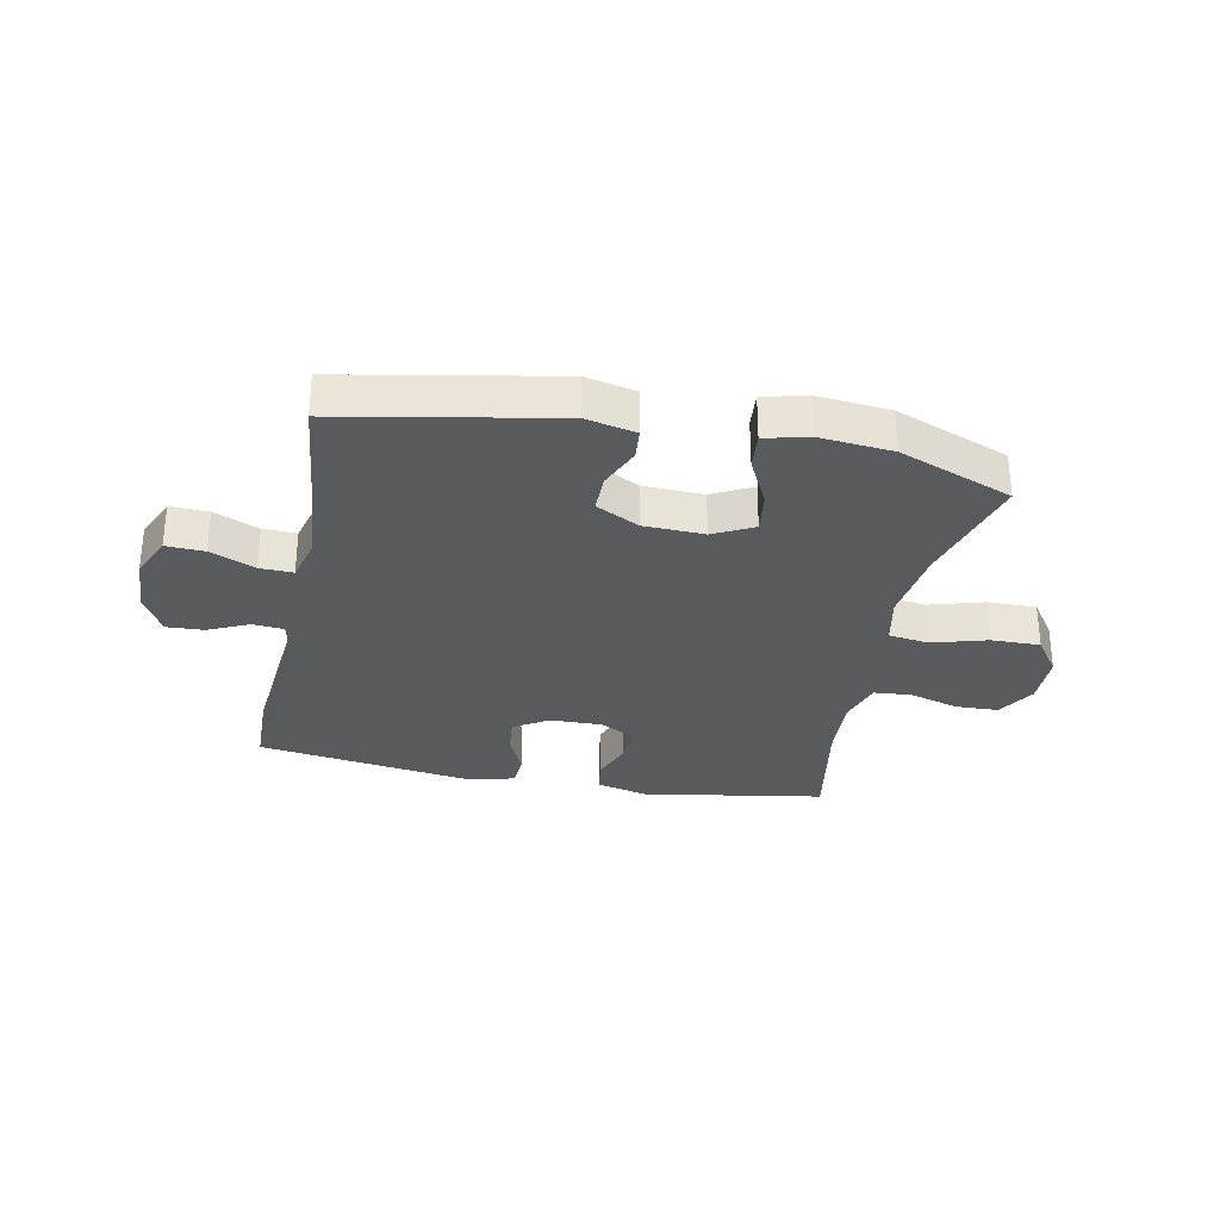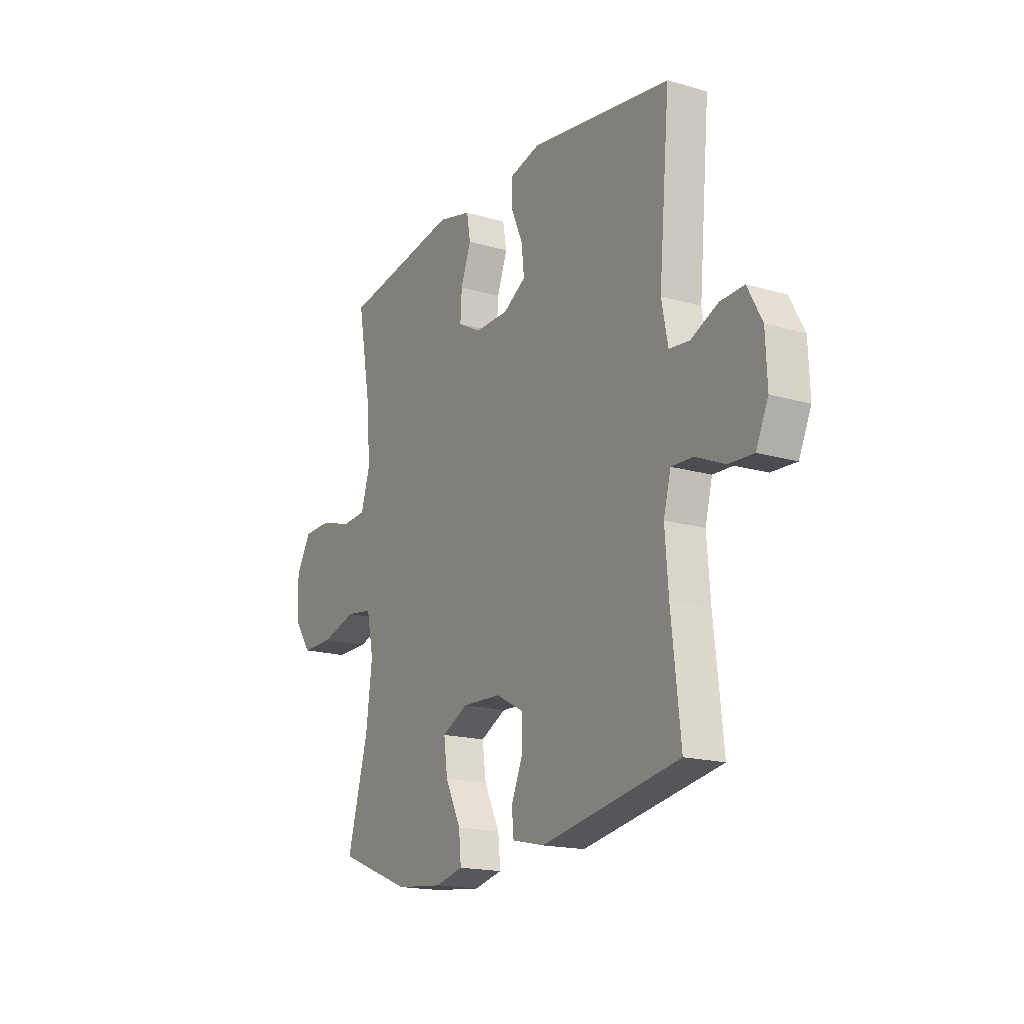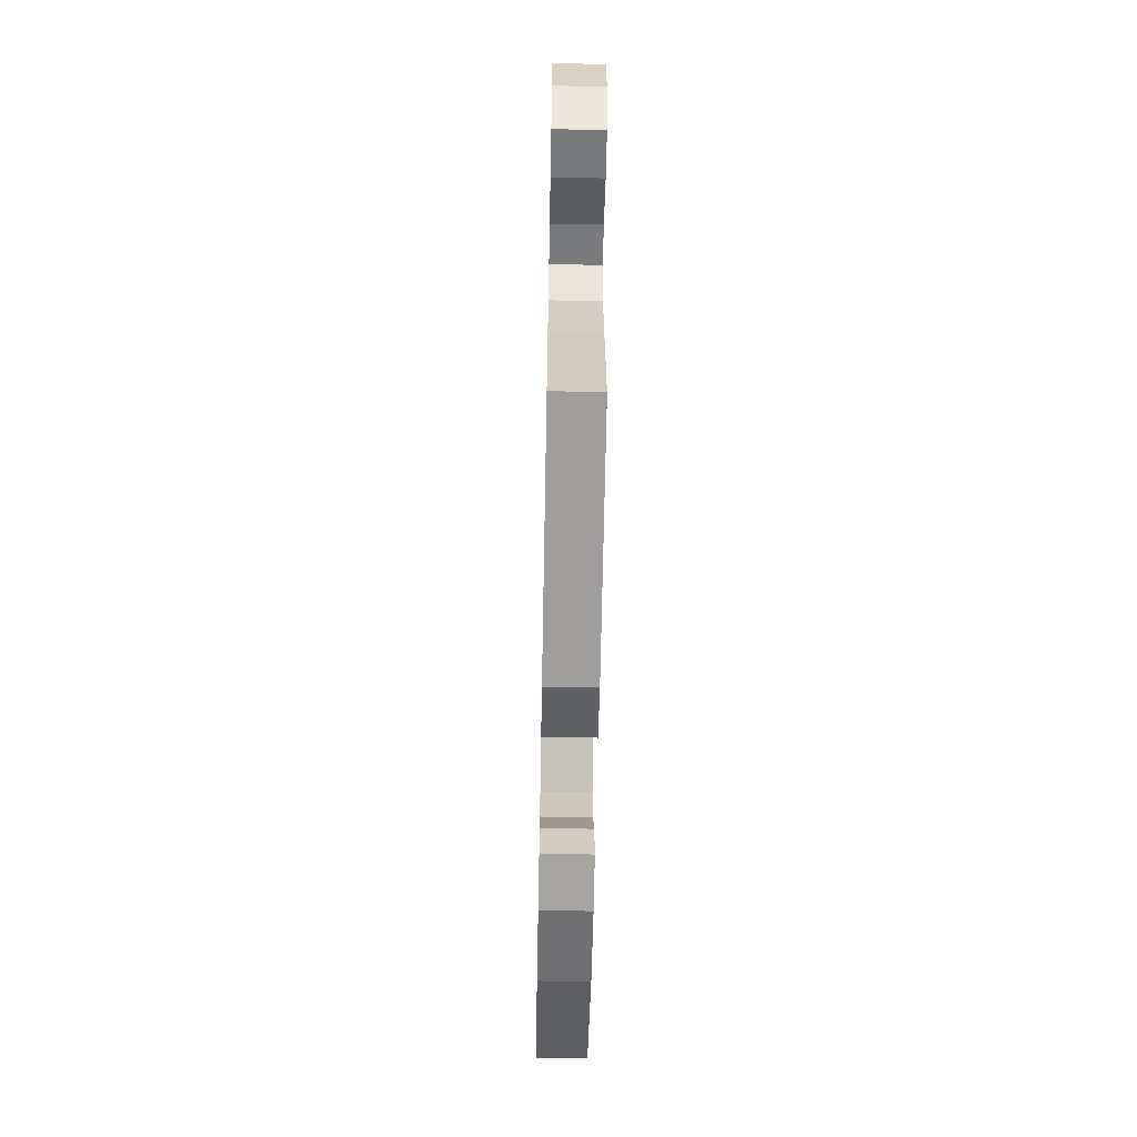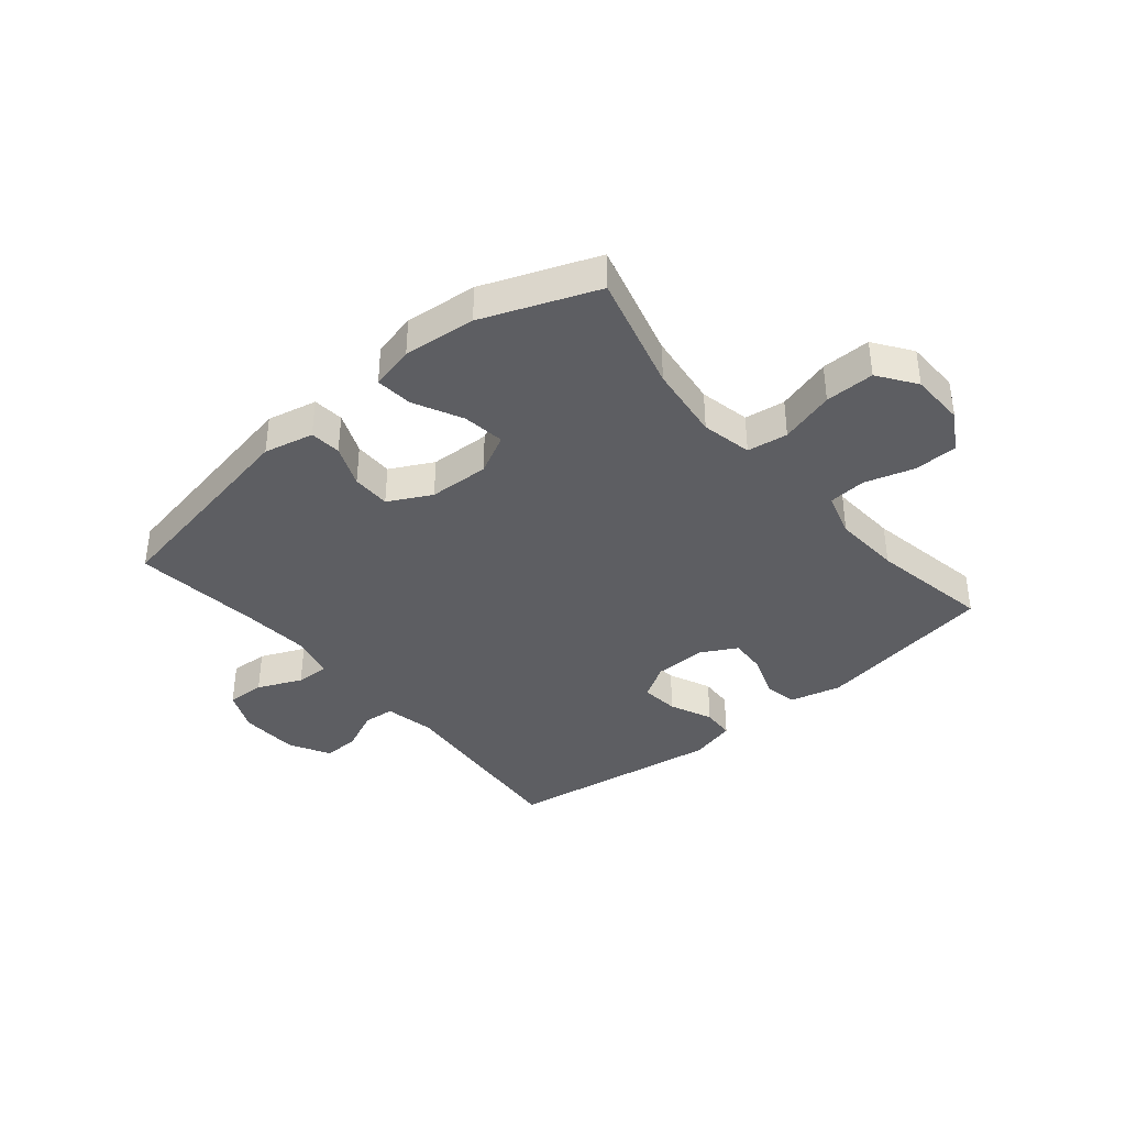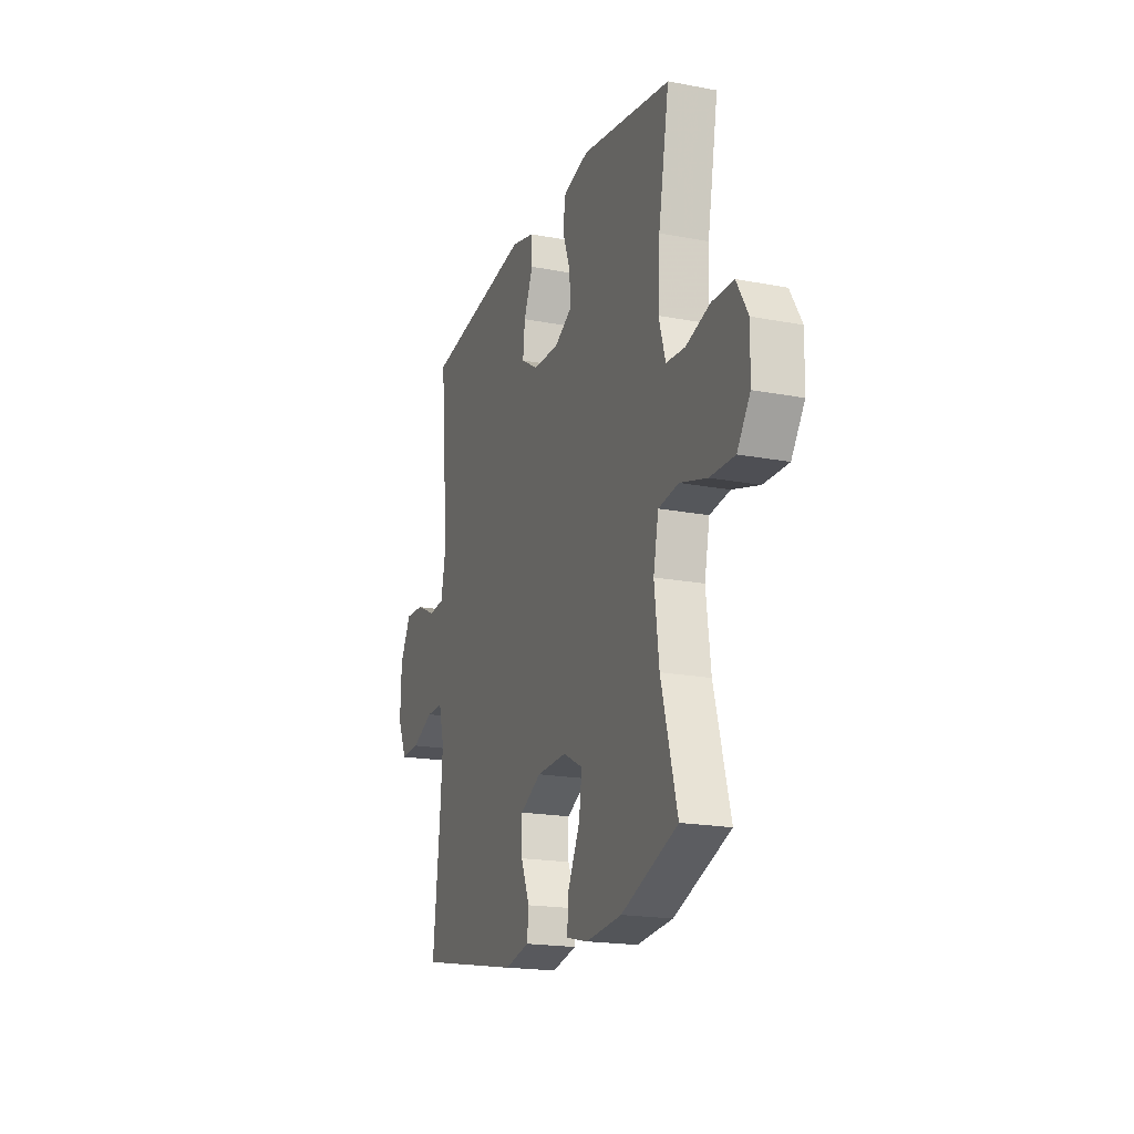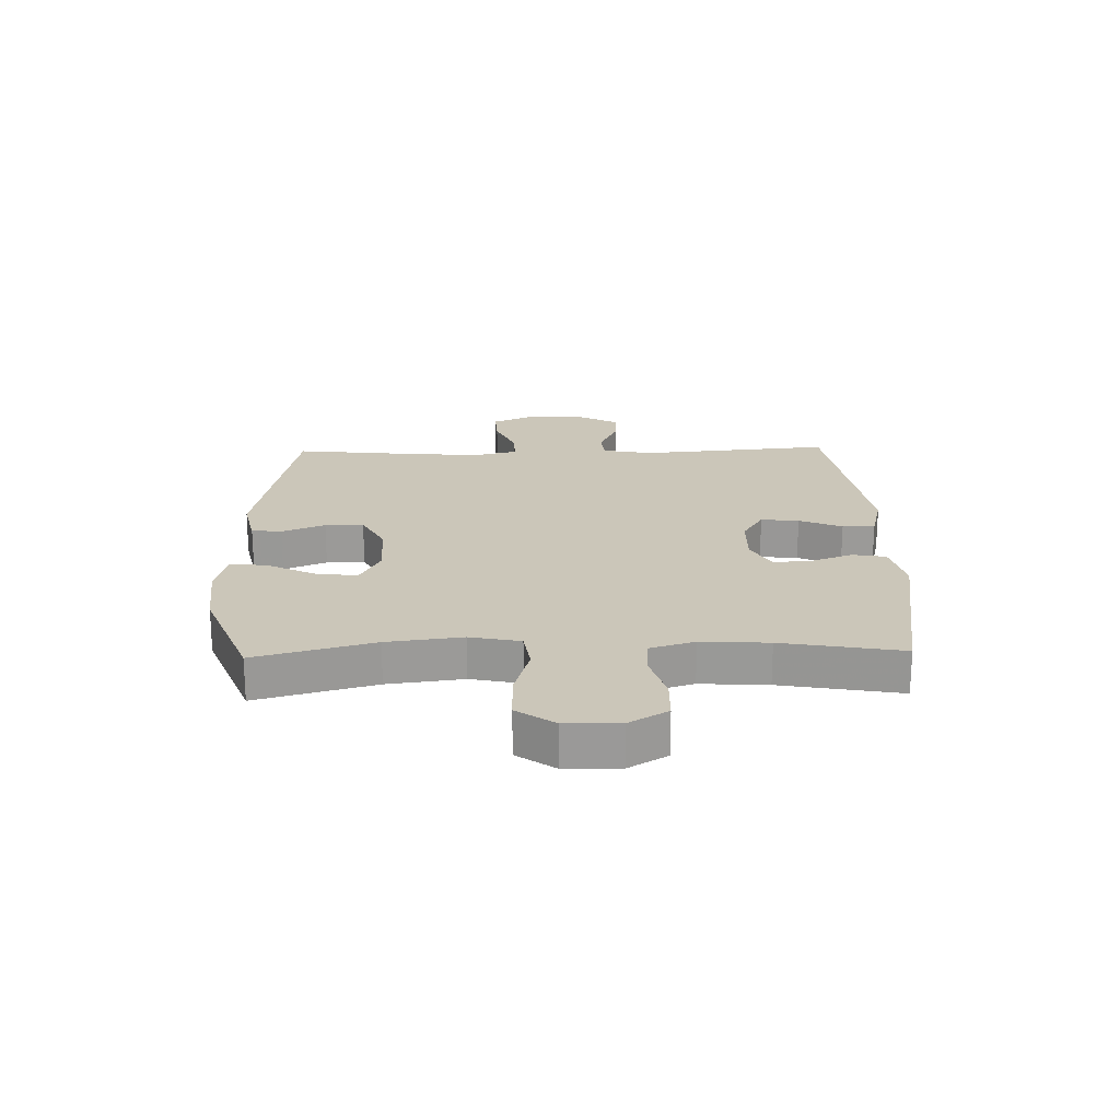
<metadata>
{"format":"obj","ext":"obj","renderer":"f3d","projection":"perspective","resolution":1024,"background":"white","views":[{"elev":-30.5,"azim":168.7,"up":"+Y"},{"elev":-17.3,"azim":59.9,"up":"+Z"},{"elev":-60.3,"azim":88.9,"up":"+Z"},{"elev":-38.3,"azim":-140.1,"up":"+Y"},{"elev":-19.0,"azim":-109.9,"up":"+Z"},{"elev":20.9,"azim":-91.5,"up":"+Y"}]}
</metadata>
<code>
v -0.5 0.07 0.5
v -0.19 0.07 0.552
v -0.102 0.07 0.53
v -0.092 0.07 0.473
v -0.119 0.07 0.4
v -0.123 0.07 0.336
v -0.062 0.07 0.303
v 0.027 0.07 0.305
v 0.086 0.07 0.341
v 0.079 0.07 0.406
v 0.047 0.07 0.479
v 0.05 0.07 0.535
v 0.129 0.07 0.555
v 0.5 0.07 0.5
v 0.471 0.07 0.17
v 0.488 0.07 0.084
v 0.541 0.07 0.079
v 0.611 0.07 0.111
v 0.674 0.07 0.114
v 0.712 0.07 0.044
v 0.716 0.07 -0.057
v 0.684 0.07 -0.128
v 0.619 0.07 -0.125
v 0.543 0.07 -0.092
v 0.486 0.07 -0.09
v 0.467 0.07 -0.163
v 0.476 0.07 -0.28
v 0.5 0.07 -0.5
v 0.138 0.07 -0.568
v 0.053 0.07 -0.549
v 0.048 0.07 -0.496
v 0.078 0.07 -0.424
v 0.078 0.07 -0.358
v 0.005 0.07 -0.32
v -0.098 0.07 -0.316
v -0.166 0.07 -0.351
v -0.156 0.07 -0.423
v -0.115 0.07 -0.506
v -0.109 0.07 -0.569
v -0.184 0.07 -0.587
v -0.307 0.07 -0.575
v -0.5 0.07 -0.5
v -0.445 0.07 -0.298
v -0.429 0.07 -0.169
v -0.447 0.07 -0.083
v -0.516 0.07 -0.073
v -0.609 0.07 -0.1
v -0.693 0.07 -0.101
v -0.738 0.07 -0.037
v -0.74 0.07 0.056
v -0.701 0.07 0.122
v -0.627 0.07 0.124
v -0.543 0.07 0.099
v -0.479 0.07 0.104
v -0.456 0.07 0.18
v -0.463 0.07 0.295
v -0.5 0 0.5
v -0.19 0 0.552
v -0.102 0 0.53
v -0.092 0 0.473
v -0.119 0 0.4
v -0.123 0 0.336
v -0.062 0 0.303
v 0.027 0 0.305
v 0.086 0 0.341
v 0.079 0 0.406
v 0.047 0 0.479
v 0.05 0 0.535
v 0.129 0 0.555
v 0.5 0 0.5
v 0.471 0 0.17
v 0.488 0 0.084
v 0.541 0 0.079
v 0.611 0 0.111
v 0.674 0 0.114
v 0.712 0 0.044
v 0.716 0 -0.057
v 0.684 0 -0.128
v 0.619 0 -0.125
v 0.543 0 -0.092
v 0.486 0 -0.09
v 0.467 0 -0.163
v 0.476 0 -0.28
v 0.5 0 -0.5
v 0.138 0 -0.568
v 0.053 0 -0.549
v 0.048 0 -0.496
v 0.078 0 -0.424
v 0.078 0 -0.358
v 0.005 0 -0.32
v -0.098 0 -0.316
v -0.166 0 -0.351
v -0.156 0 -0.423
v -0.115 0 -0.506
v -0.109 0 -0.569
v -0.184 0 -0.587
v -0.307 0 -0.575
v -0.5 0 -0.5
v -0.445 0 -0.298
v -0.429 0 -0.169
v -0.447 0 -0.083
v -0.516 0 -0.073
v -0.609 0 -0.1
v -0.693 0 -0.101
v -0.738 0 -0.037
v -0.74 0 0.056
v -0.701 0 0.122
v -0.627 0 0.124
v -0.543 0 0.099
v -0.479 0 0.104
v -0.456 0 0.18
v -0.463 0 0.295
f 51 52 53
f 50 51 53
f 49 50 53
f 48 49 53
f 47 48 53
f 46 47 53
f 45 46 53 54
f 44 45 54 55
f 41 42 43
f 40 41 43
f 39 40 43
f 38 39 43
f 37 38 43
f 36 37 43 44
f 44 55 56
f 36 44 56
f 35 36 56
f 30 31 32
f 29 30 32
f 28 29 32
f 27 28 32
f 26 27 32 33
f 25 26 33 34
f 22 23 24
f 21 22 24
f 20 21 24
f 19 20 24
f 18 19 24
f 17 18 24
f 16 17 24 25
f 34 35 56
f 25 34 56
f 16 25 56
f 15 16 56
f 13 14 15
f 12 13 15
f 11 12 15
f 10 11 15
f 3 4 5
f 2 3 5
f 1 2 5
f 56 1 5
f 56 5 6
f 9 10 15
f 8 9 15
f 7 8 15
f 7 15 56
f 6 7 56
f 109 108 107
f 109 107 106
f 109 106 105
f 109 105 104
f 109 104 103
f 109 103 102
f 110 109 102 101
f 111 110 101 100
f 99 98 97
f 99 97 96
f 99 96 95
f 99 95 94
f 99 94 93
f 100 99 93 92
f 112 111 100
f 112 100 92
f 112 92 91
f 88 87 86
f 88 86 85
f 88 85 84
f 88 84 83
f 89 88 83 82
f 90 89 82 81
f 80 79 78
f 80 78 77
f 80 77 76
f 80 76 75
f 80 75 74
f 80 74 73
f 81 80 73 72
f 112 91 90
f 112 90 81
f 112 81 72
f 112 72 71
f 71 70 69
f 71 69 68
f 71 68 67
f 71 67 66
f 61 60 59
f 61 59 58
f 61 58 57
f 61 57 112
f 62 61 112
f 71 66 65
f 71 65 64
f 71 64 63
f 112 71 63
f 112 63 62
f 1 57 58 2
f 2 58 59 3
f 3 59 60 4
f 4 60 61 5
f 5 61 62 6
f 6 62 63 7
f 7 63 64 8
f 8 64 65 9
f 9 65 66 10
f 10 66 67 11
f 11 67 68 12
f 12 68 69 13
f 13 69 70 14
f 14 70 71 15
f 15 71 72 16
f 16 72 73 17
f 17 73 74 18
f 18 74 75 19
f 19 75 76 20
f 20 76 77 21
f 21 77 78 22
f 22 78 79 23
f 23 79 80 24
f 24 80 81 25
f 25 81 82 26
f 26 82 83 27
f 27 83 84 28
f 28 84 85 29
f 29 85 86 30
f 30 86 87 31
f 31 87 88 32
f 32 88 89 33
f 33 89 90 34
f 34 90 91 35
f 35 91 92 36
f 36 92 93 37
f 37 93 94 38
f 38 94 95 39
f 39 95 96 40
f 40 96 97 41
f 41 97 98 42
f 42 98 99 43
f 43 99 100 44
f 44 100 101 45
f 45 101 102 46
f 46 102 103 47
f 47 103 104 48
f 48 104 105 49
f 49 105 106 50
f 50 106 107 51
f 51 107 108 52
f 52 108 109 53
f 53 109 110 54
f 54 110 111 55
f 55 111 112 56
f 56 112 57 1

</code>
